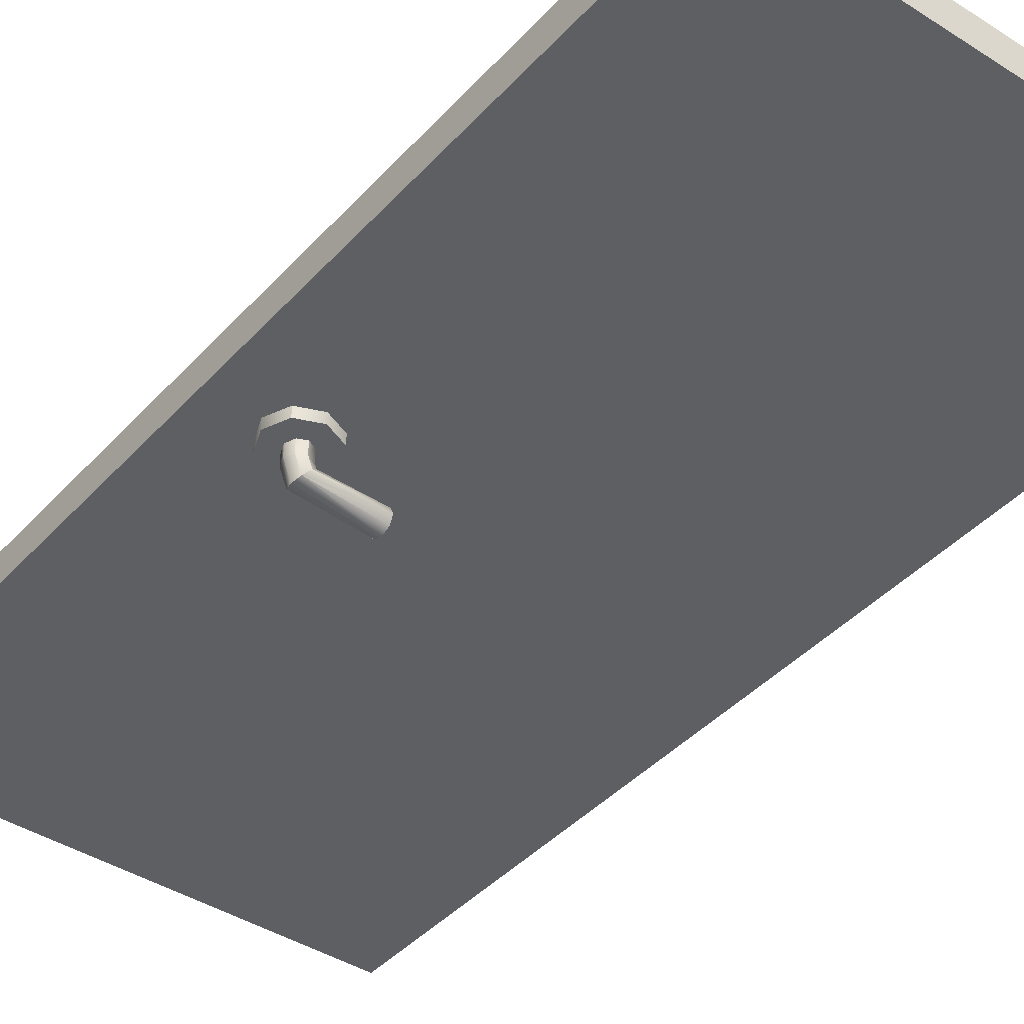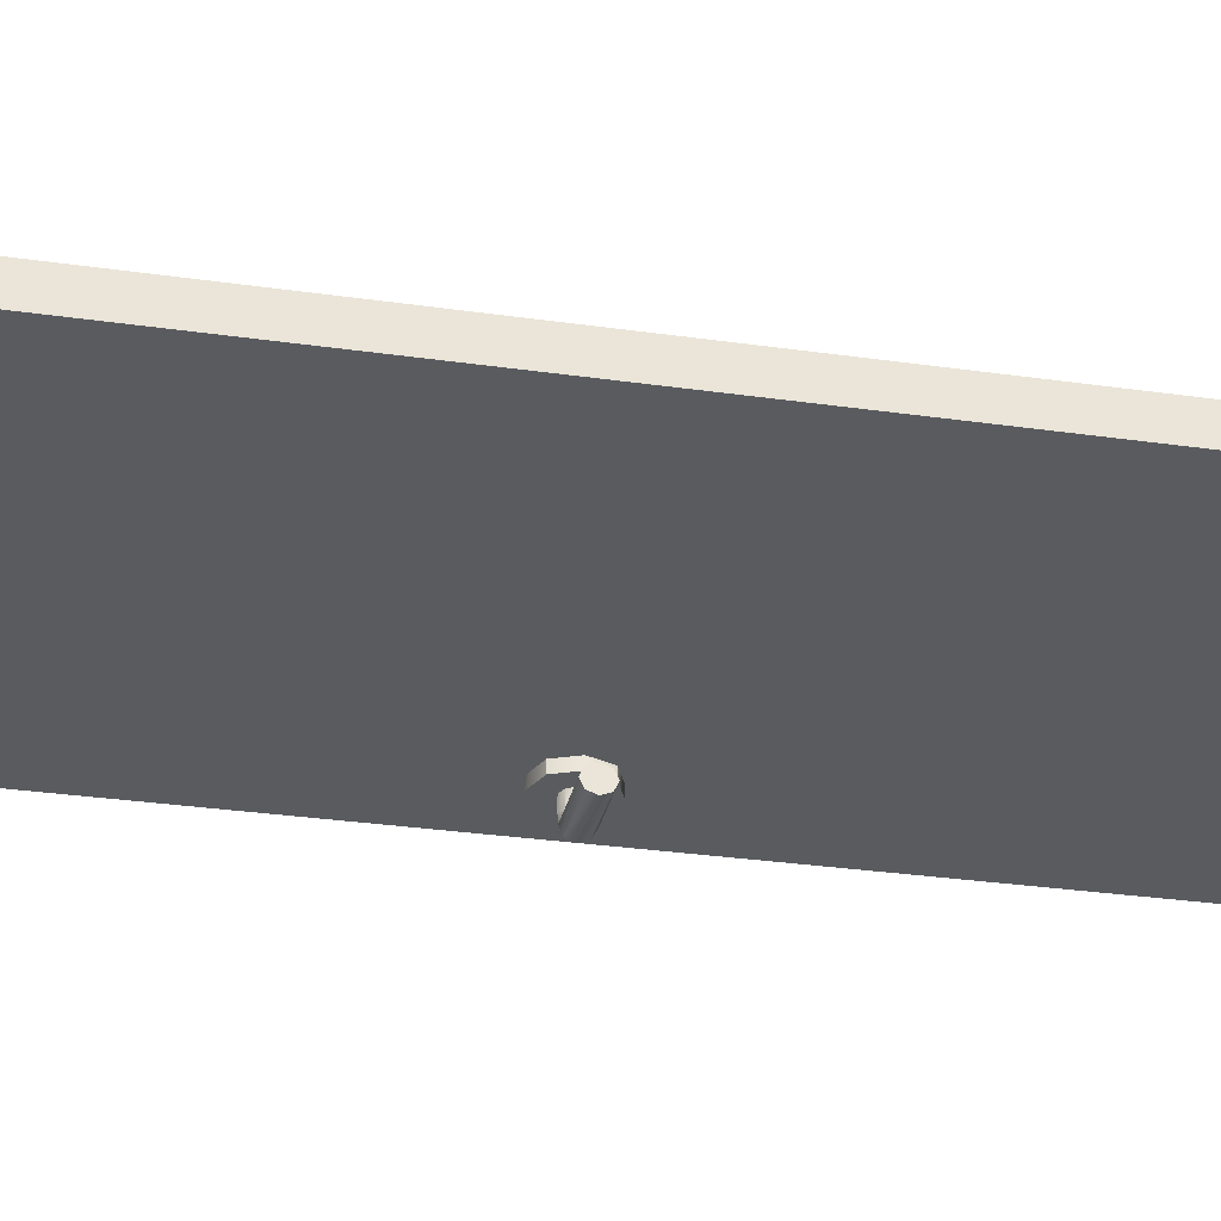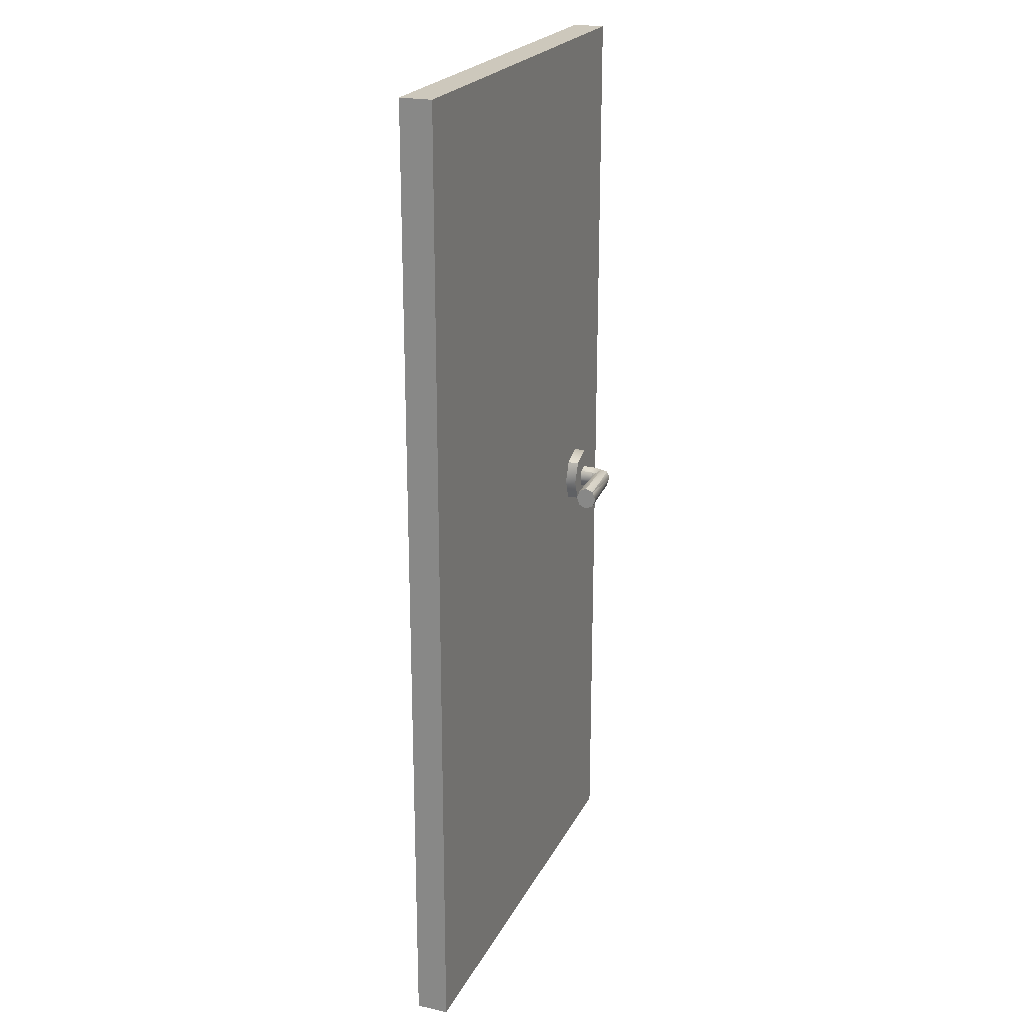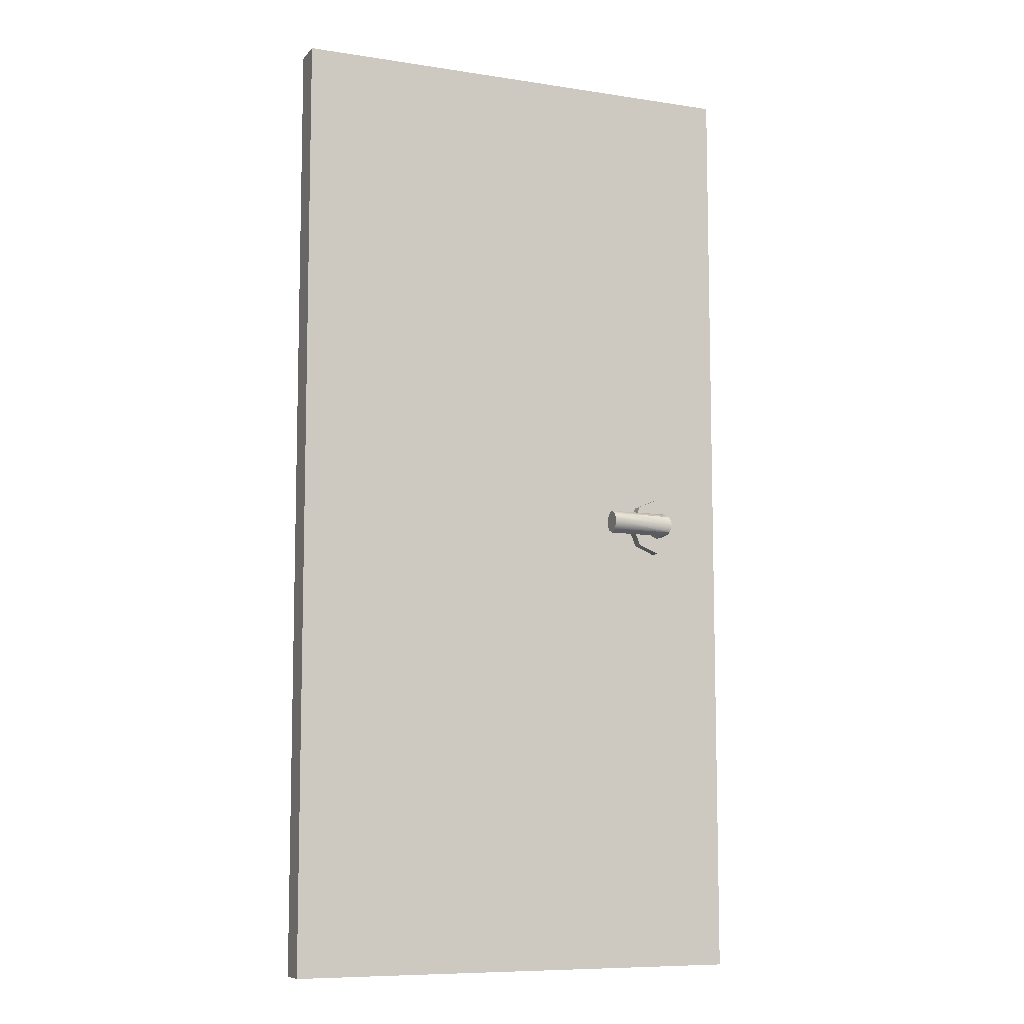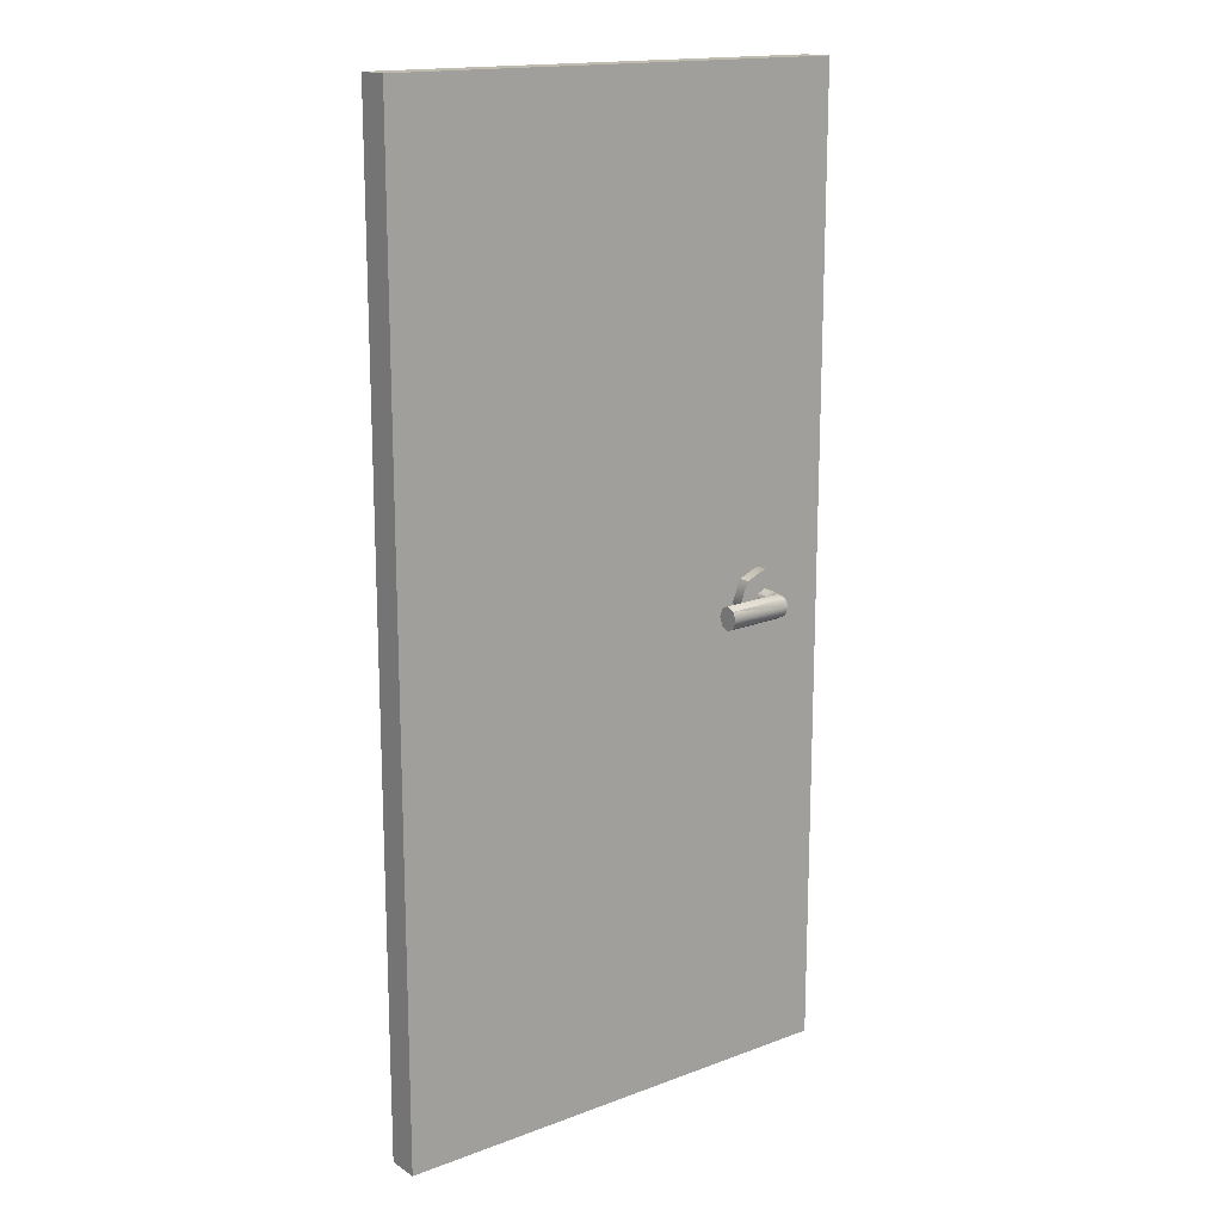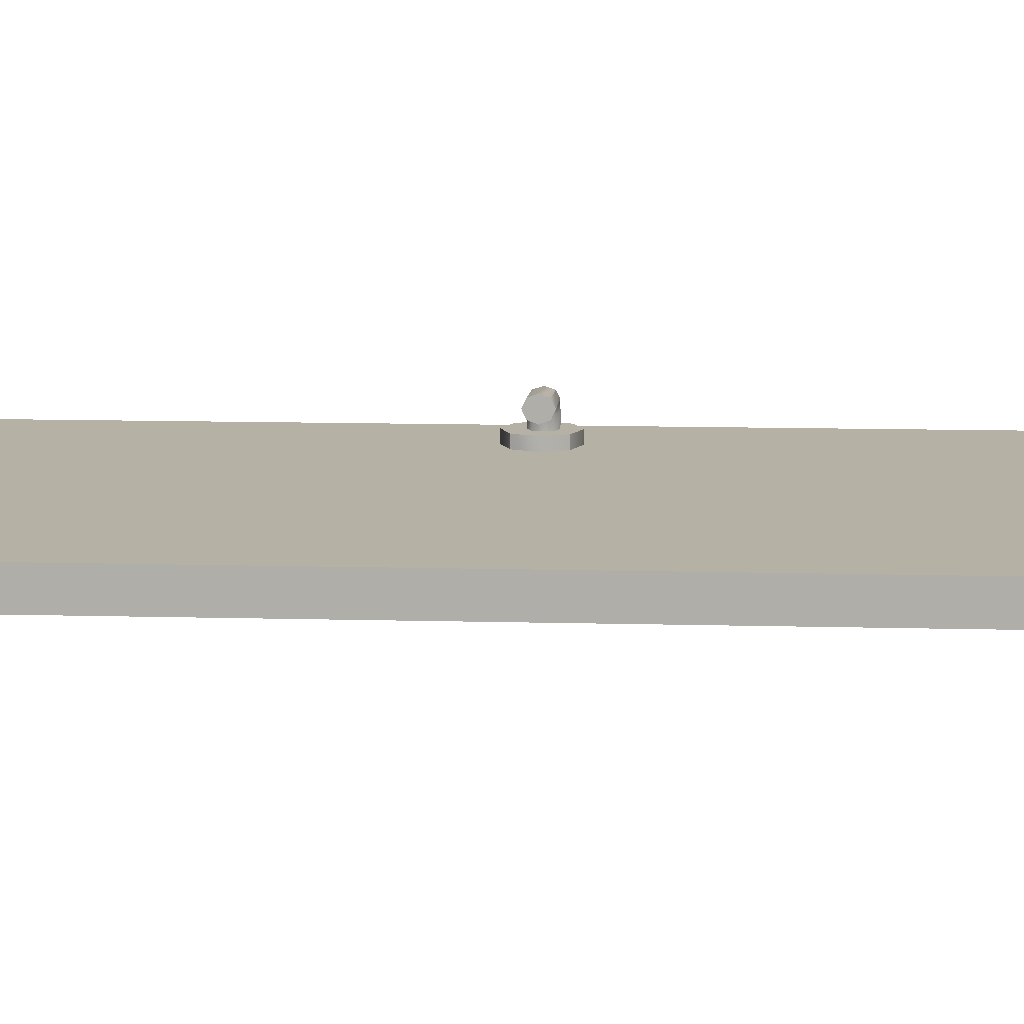
<metadata>
{"format":"obj","ext":"obj","renderer":"f3d","projection":"perspective","resolution":1024,"background":"white","views":[{"elev":-41.2,"azim":142.1,"up":"+Z"},{"elev":-32.1,"azim":-101.2,"up":"+Z"},{"elev":22.2,"azim":-69.1,"up":"+Y"},{"elev":-8.7,"azim":-22.6,"up":"+Y"},{"elev":16.2,"azim":-37.6,"up":"+Y"},{"elev":11.8,"azim":-86.4,"up":"+Z"}]}
</metadata>
<code>
o House_Pack.obj00f856ee-0940-472c-bbf3-ebf873640a90.335
v 4.723 14.34 -1.142
v 4.723 14.34 -0.7296
v 4.496 14.23 -0.7296
v 4.496 14.23 -1.142
v 4.95 14.23 -1.142
v 4.448 14.23 -1.271
v 4.608 14.34 -1.432
v 4.769 14.23 -1.592
v 2.742 14.23 -1.307
v 2.742 14.34 -1.534
v 2.742 14.23 -1.761
v 2.742 13.99 -1.534
v 2.742 13.74 -1.307
v 2.742 13.99 -1.213
v 2.742 13.99 -1.855
v 2.742 13.74 -1.761
v 2.742 13.63 -1.534
v 4.769 13.73 -1.592
v 4.608 13.63 -1.432
v 4.95 13.73 -1.142
v 4.723 13.63 -1.142
v 4.448 13.73 -1.271
v 4.381 13.98 -1.205
v 4.402 13.98 -1.142
v 4.496 13.73 -1.142
v 4.723 13.63 -0.7296
v 4.496 13.73 -0.7296
v 4.402 13.98 -0.7296
v 4.723 13.98 -0.7296
v 4.95 13.73 -0.7296
v 4.95 14.23 -0.7296
v 5.044 13.98 -0.7296
v 5.044 13.98 -1.142
v 4.835 13.98 -1.659
v 5.343 14.65 -0.7706
v 5.343 14.65 0.8204
v 4.717 14.91 0.8204
v 4.717 14.91 -0.7706
v 5.602 14.02 0.8204
v 5.602 14.02 -0.7706
v 4.717 14.02 -0.7706
v 4.717 13.14 -0.7706
v 4.09 14.65 -0.7706
v 5.343 13.4 -0.7706
v 3.831 14.02 -0.7706
v 4.09 13.4 -0.7706
v 3.831 14.02 0.8204
v 4.09 13.4 0.8204
v 4.717 13.14 0.8204
v 5.343 13.4 0.8204
v 4.717 14.02 0.8204
v 4.09 14.65 0.8204
v 6.963 28.73 -0.4626
v 6.963 28.73 0.4864
v -7.14 28.73 0.4864
v -7.14 28.73 -0.4626
v -7.14 -0.03268 -0.4626
v 6.963 -0.03268 -0.4626
v 6.963 -0.03268 0.4864
v -7.14 -0.03268 0.4864
v 4.699 14.34 0.7834
v 4.699 14.34 1.194
v 4.471 14.23 1.194
v 4.472 14.23 0.7834
v 4.926 14.23 0.7834
v 4.699 13.98 0.7834
v 5.02 13.98 0.7834
v 4.377 13.98 0.7834
v 4.926 13.73 0.7834
v 4.699 13.63 0.7834
v 4.472 13.73 0.7834
v 4.699 13.63 1.194
v 4.471 13.73 1.194
v 4.377 13.98 1.194
v 4.356 13.98 1.258
v 4.423 13.73 1.324
v 4.583 13.63 1.485
v 2.717 13.74 1.36
v 2.717 13.99 1.266
v 2.717 13.99 1.587
v 4.423 14.23 1.324
v 2.717 14.23 1.36
v 2.717 14.34 1.587
v 4.583 14.34 1.485
v 4.926 14.23 1.194
v 4.744 14.23 1.645
v 4.81 13.98 1.712
v 2.717 14.23 1.814
v 2.717 13.99 1.908
v 4.744 13.73 1.645
v 2.717 13.74 1.814
v 2.717 13.63 1.587
v 5.02 13.98 1.194
v 4.926 13.73 1.194
f 2 5 1
f 1 3 2
f 3 1 4
f 1 6 4
f 5 7 1
f 6 1 7
f 7 9 6
f 8 10 7
f 7 5 8
f 9 7 10
f 12 9 10
f 12 10 11
f 10 8 11
f 12 13 14
f 12 17 13
f 12 14 9
f 12 11 15
f 12 15 16
f 12 16 17
f 18 17 16
f 17 18 19
f 19 13 17
f 20 19 18
f 19 20 21
f 21 22 19
f 13 19 22
f 14 22 23
f 22 24 23
f 24 22 25
f 22 14 13
f 22 21 25
f 26 25 21
f 25 26 27
f 28 25 27
f 25 28 24
f 29 3 28
f 3 24 28
f 29 28 27
f 29 26 30
f 29 30 32
f 29 2 3
f 29 31 2
f 29 27 26
f 29 32 31
f 5 32 33
f 32 5 31
f 30 33 32
f 33 30 20
f 18 33 20
f 33 18 34
f 34 5 33
f 15 8 34
f 5 34 8
f 16 34 18
f 34 16 15
f 5 2 31
f 30 21 20
f 21 30 26
f 4 23 24
f 24 3 4
f 23 9 14
f 9 23 6
f 23 4 6
f 8 15 11
f 39 35 36
f 35 37 36
f 37 35 38
f 41 38 35
f 35 39 40
f 41 35 40
f 41 43 38
f 41 44 42
f 41 42 46
f 41 45 43
f 41 40 44
f 41 46 45
f 46 47 45
f 47 46 48
f 46 49 48
f 49 46 42
f 51 48 49
f 42 50 49
f 51 49 50
f 51 37 52
f 51 36 37
f 51 47 48
f 51 39 36
f 51 52 47
f 51 50 39
f 38 52 37
f 52 38 43
f 45 52 43
f 52 45 47
f 50 42 44
f 40 50 44
f 50 40 39
f 59 53 54
f 53 55 54
f 55 53 56
f 53 57 56
f 57 53 58
f 53 59 58
f 59 55 60
f 55 59 54
f 59 57 58
f 57 59 60
f 55 57 60
f 57 55 56
f 62 65 61
f 61 63 62
f 63 61 64
f 64 61 66
f 61 65 66
f 67 69 66
f 65 67 66
f 68 64 66
f 71 68 66
f 69 70 66
f 70 71 66
f 72 71 70
f 71 72 73
f 74 71 73
f 71 74 68
f 76 74 73
f 74 64 68
f 75 63 74
f 74 76 75
f 64 74 63
f 73 77 76
f 77 78 76
f 76 79 75
f 79 76 78
f 79 78 80
f 79 81 75
f 82 79 80
f 81 79 82
f 83 82 80
f 84 82 83
f 82 84 81
f 84 85 62
f 85 84 86
f 62 81 84
f 83 86 84
f 87 85 86
f 88 87 86
f 86 83 88
f 88 83 80
f 89 88 80
f 87 88 89
f 90 89 91
f 89 90 87
f 91 89 80
f 92 90 91
f 92 91 80
f 90 92 77
f 78 77 92
f 78 92 80
f 72 90 77
f 93 90 94
f 90 93 87
f 90 72 94
f 67 94 69
f 94 67 93
f 94 70 69
f 70 94 72
f 85 87 93
f 67 85 93
f 85 67 65
f 65 62 85
f 63 75 81
f 81 62 63
f 77 73 72

</code>
